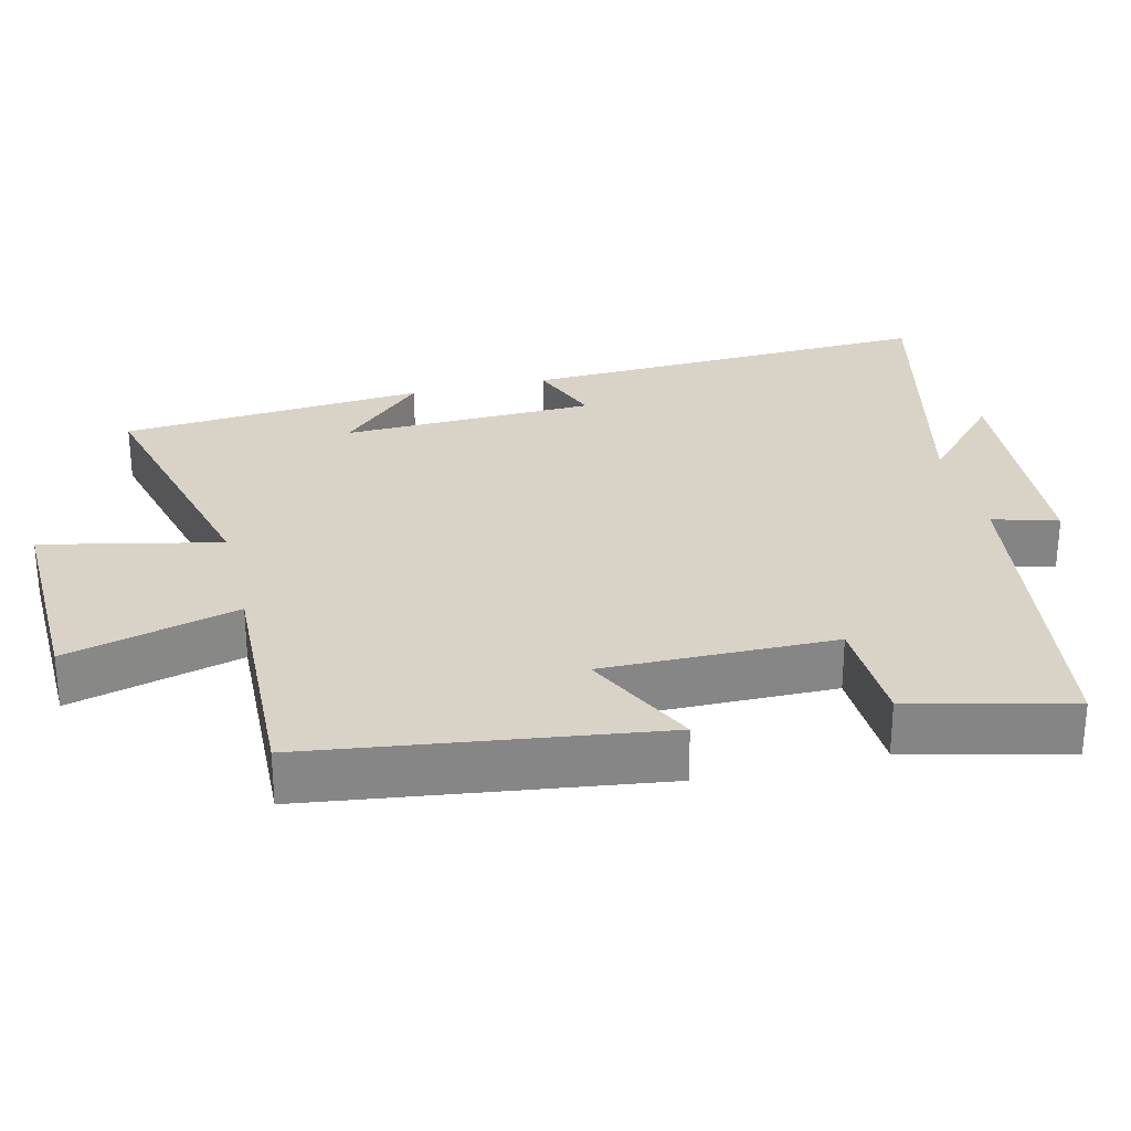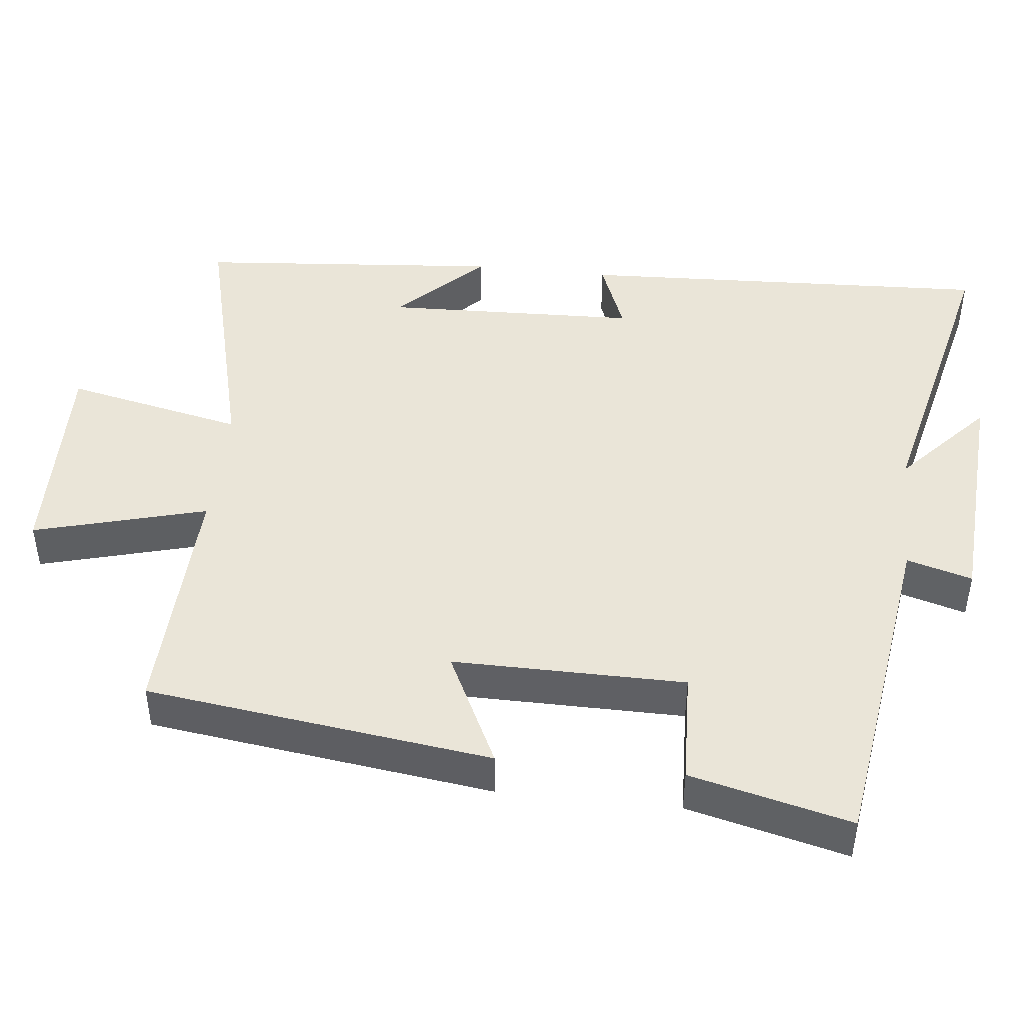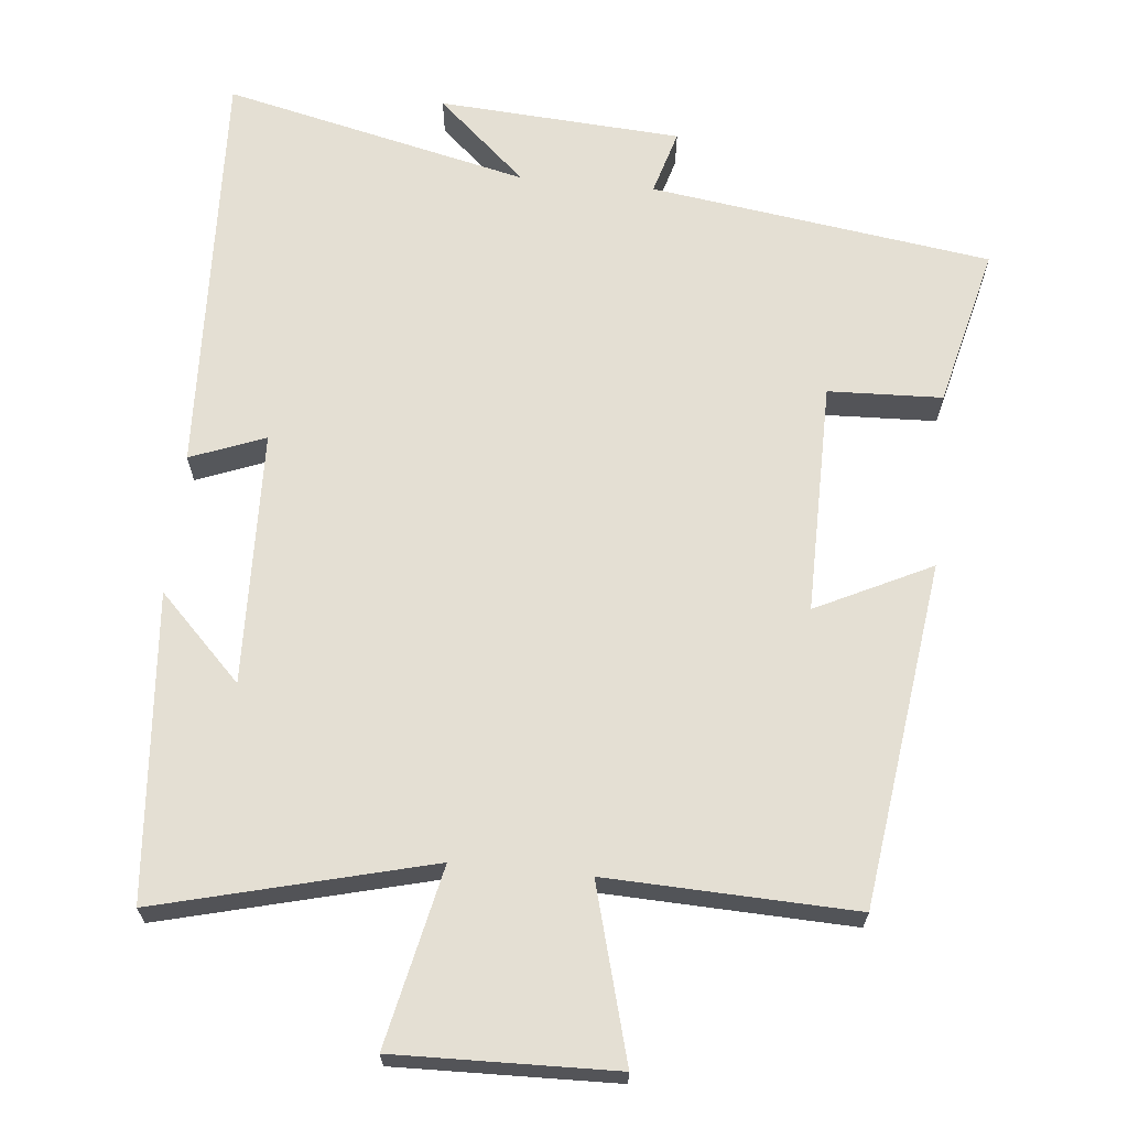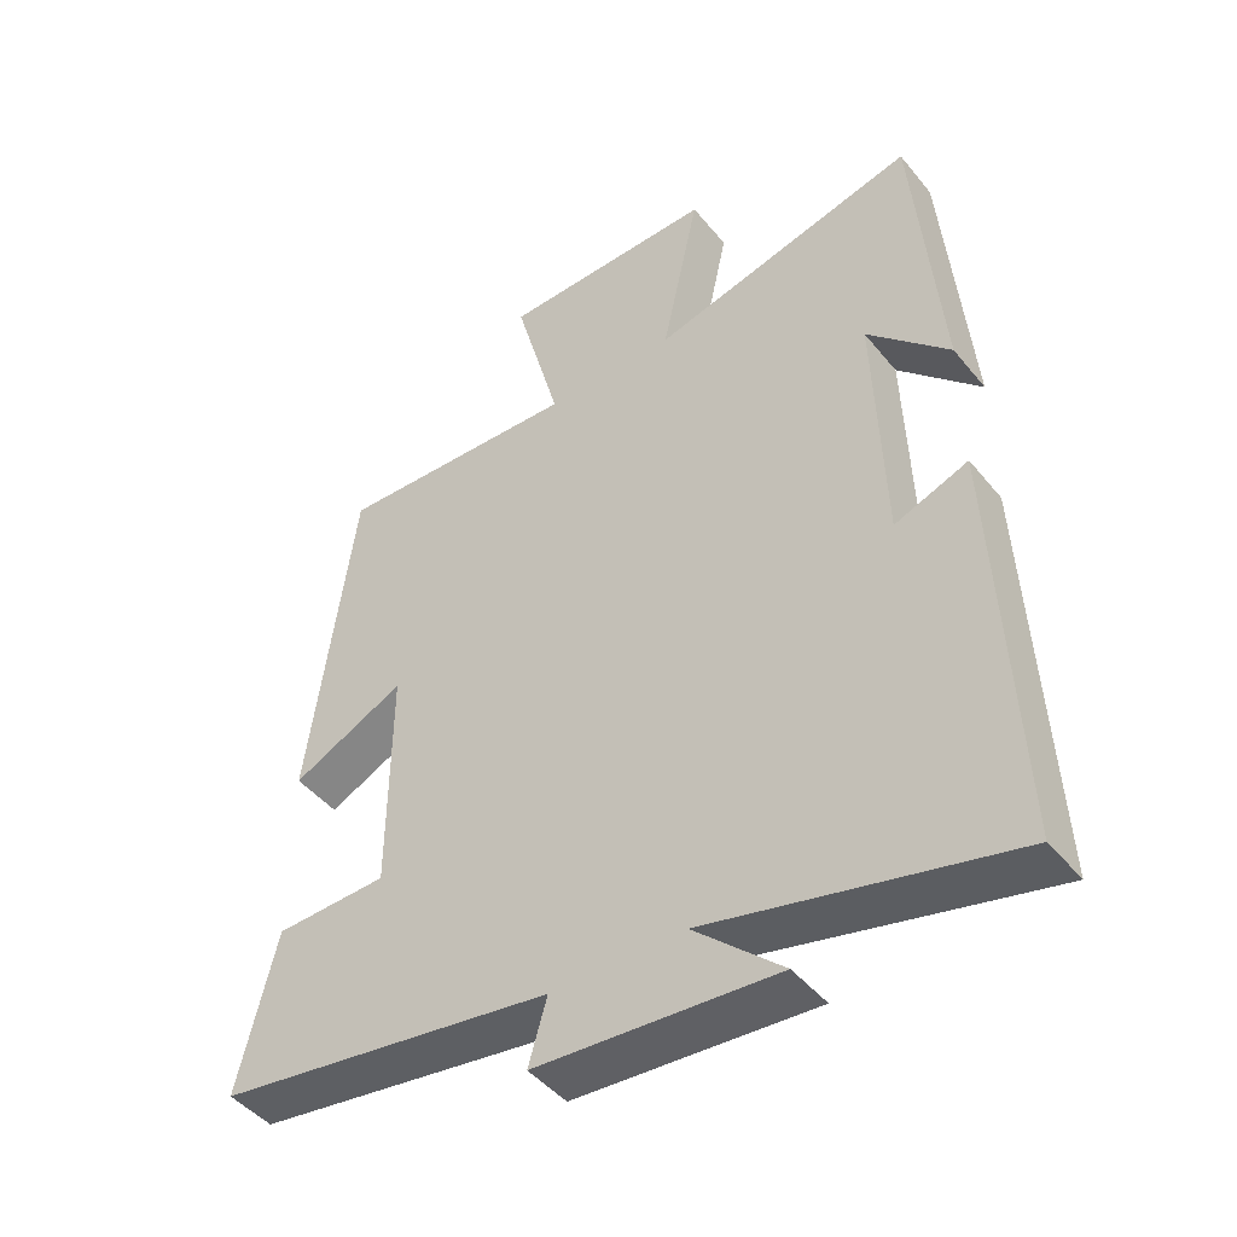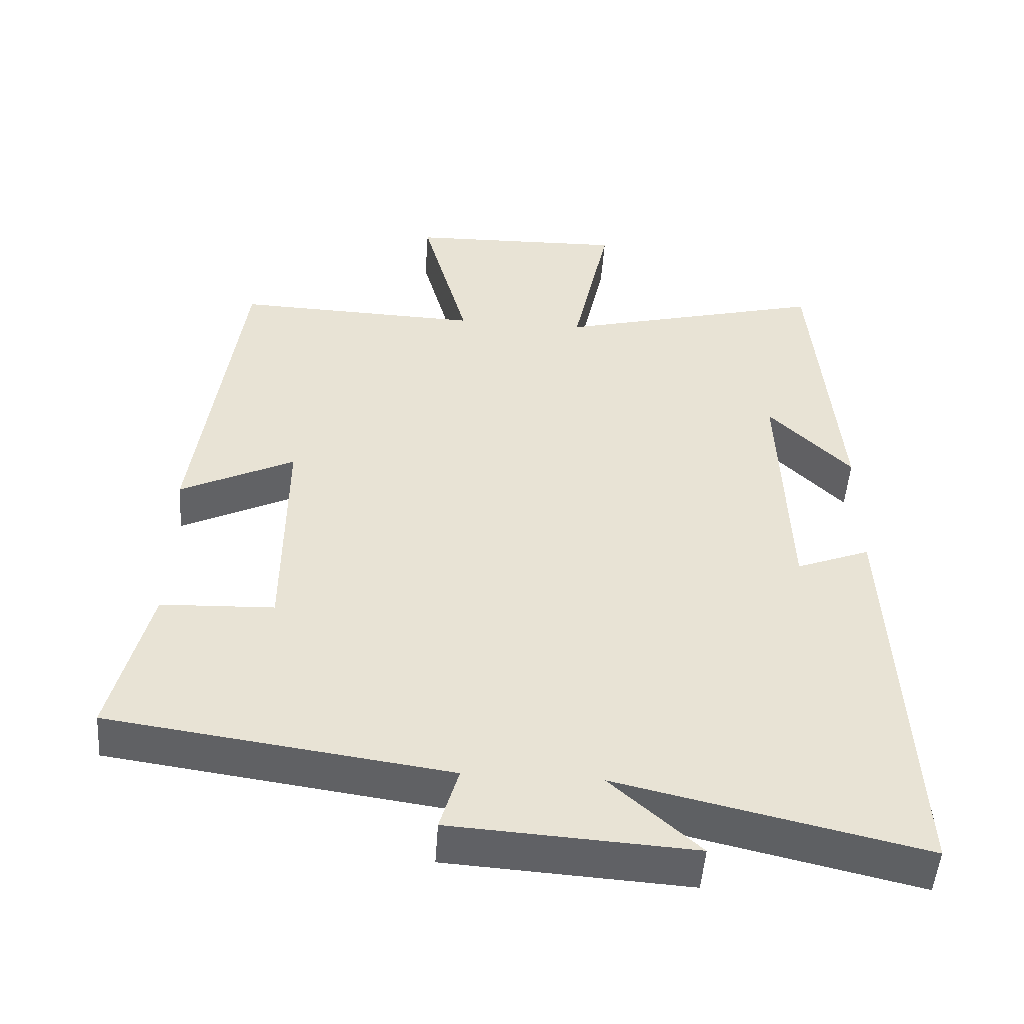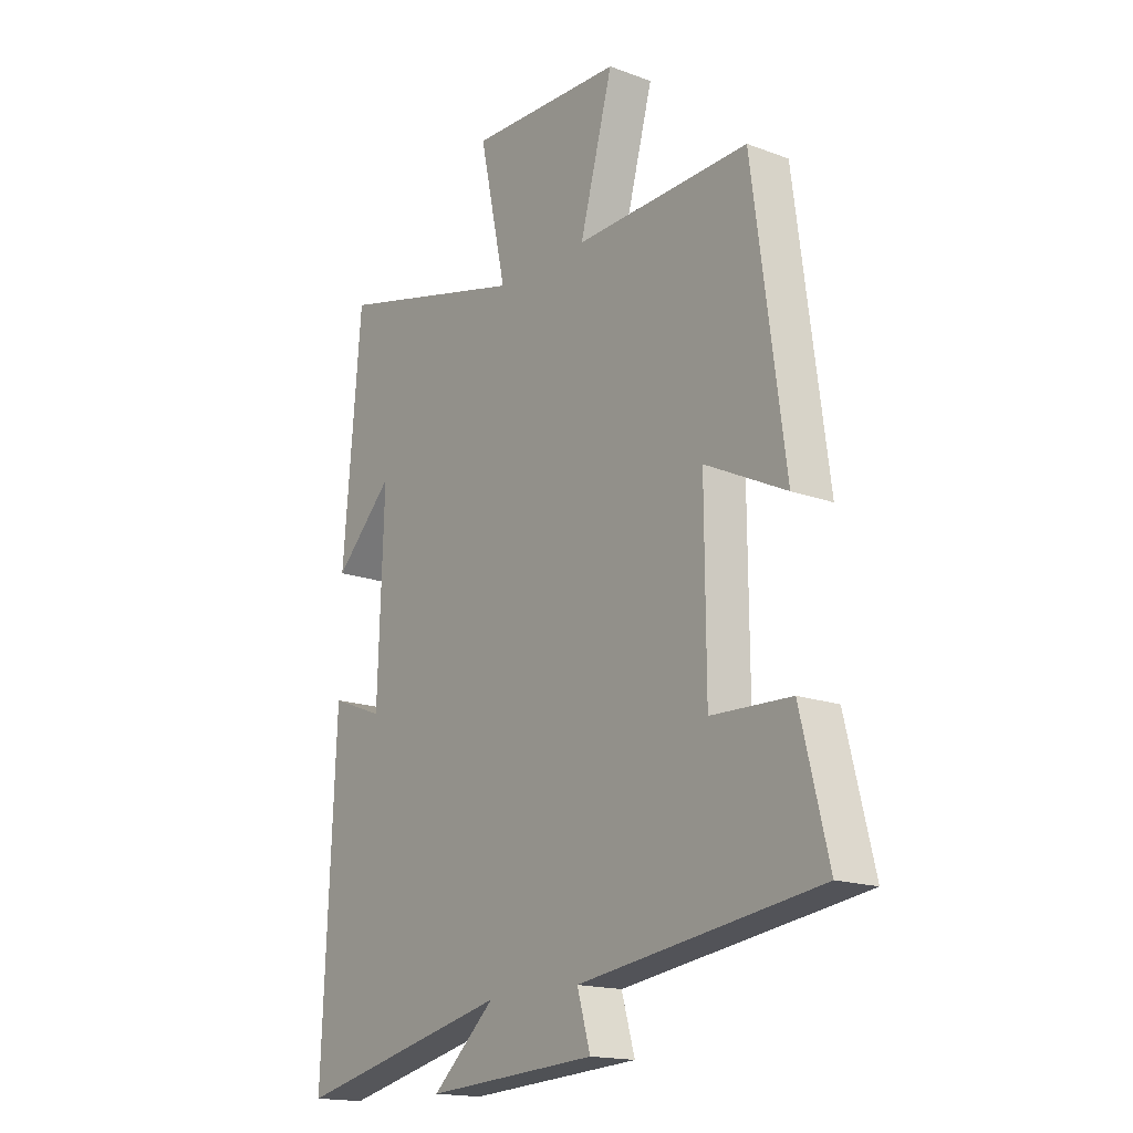
<metadata>
{"format":"obj","ext":"obj","renderer":"f3d","projection":"perspective","resolution":1024,"background":"white","views":[{"elev":28.2,"azim":76.5,"up":"+Y"},{"elev":45.1,"azim":96.3,"up":"+Y"},{"elev":66.4,"azim":5.7,"up":"+Y"},{"elev":-45.6,"azim":-143.4,"up":"+Z"},{"elev":-50.0,"azim":176.0,"up":"+Z"},{"elev":-16.8,"azim":53.1,"up":"+Z"}]}
</metadata>
<code>
v -0.526 0.07 -0.598
v -0.5 0.07 -0.022
v -0.397 0.07 -0.062
v -0.385 0.07 0.29
v -0.5 0.07 0.174
v -0.464 0.07 0.596
v -0.089 0.07 0.5
v -0.142 0.07 0.746
v 0.16 0.07 0.738
v 0.095 0.07 0.5
v 0.437 0.07 0.512
v 0.5 0.07 0.036
v 0.341 0.07 0.114
v 0.343 0.07 -0.206
v 0.5 0.07 -0.212
v 0.554 0.07 -0.433
v 0.083 0.07 -0.5
v 0.109 0.07 -0.59
v -0.227 0.07 -0.612
v -0.103 0.07 -0.5
v -0.526 0 -0.598
v -0.5 0 -0.022
v -0.397 0 -0.062
v -0.385 0 0.29
v -0.5 0 0.174
v -0.464 0 0.596
v -0.089 0 0.5
v -0.142 0 0.746
v 0.16 0 0.738
v 0.095 0 0.5
v 0.437 0 0.512
v 0.5 0 0.036
v 0.341 0 0.114
v 0.343 0 -0.206
v 0.5 0 -0.212
v 0.554 0 -0.433
v 0.083 0 -0.5
v 0.109 0 -0.59
v -0.227 0 -0.612
v -0.103 0 -0.5
f 17 18 19 20
f 15 16 17 20
f 14 15 20 1
f 13 14 1
f 10 11 12 13
f 10 13 1
f 7 8 9 10
f 7 10 1
f 4 5 6
f 4 6 7
f 3 4 7
f 1 2 3
f 1 3 7
f 40 39 38 37
f 40 37 36 35
f 21 40 35 34
f 21 34 33
f 33 32 31 30
f 21 33 30
f 30 29 28 27
f 21 30 27
f 26 25 24
f 27 26 24
f 27 24 23
f 23 22 21
f 27 23 21
f 1 21 22 2
f 2 22 23 3
f 3 23 24 4
f 4 24 25 5
f 5 25 26 6
f 6 26 27 7
f 7 27 28 8
f 8 28 29 9
f 9 29 30 10
f 10 30 31 11
f 11 31 32 12
f 12 32 33 13
f 13 33 34 14
f 14 34 35 15
f 15 35 36 16
f 16 36 37 17
f 17 37 38 18
f 18 38 39 19
f 19 39 40 20
f 20 40 21 1

</code>
